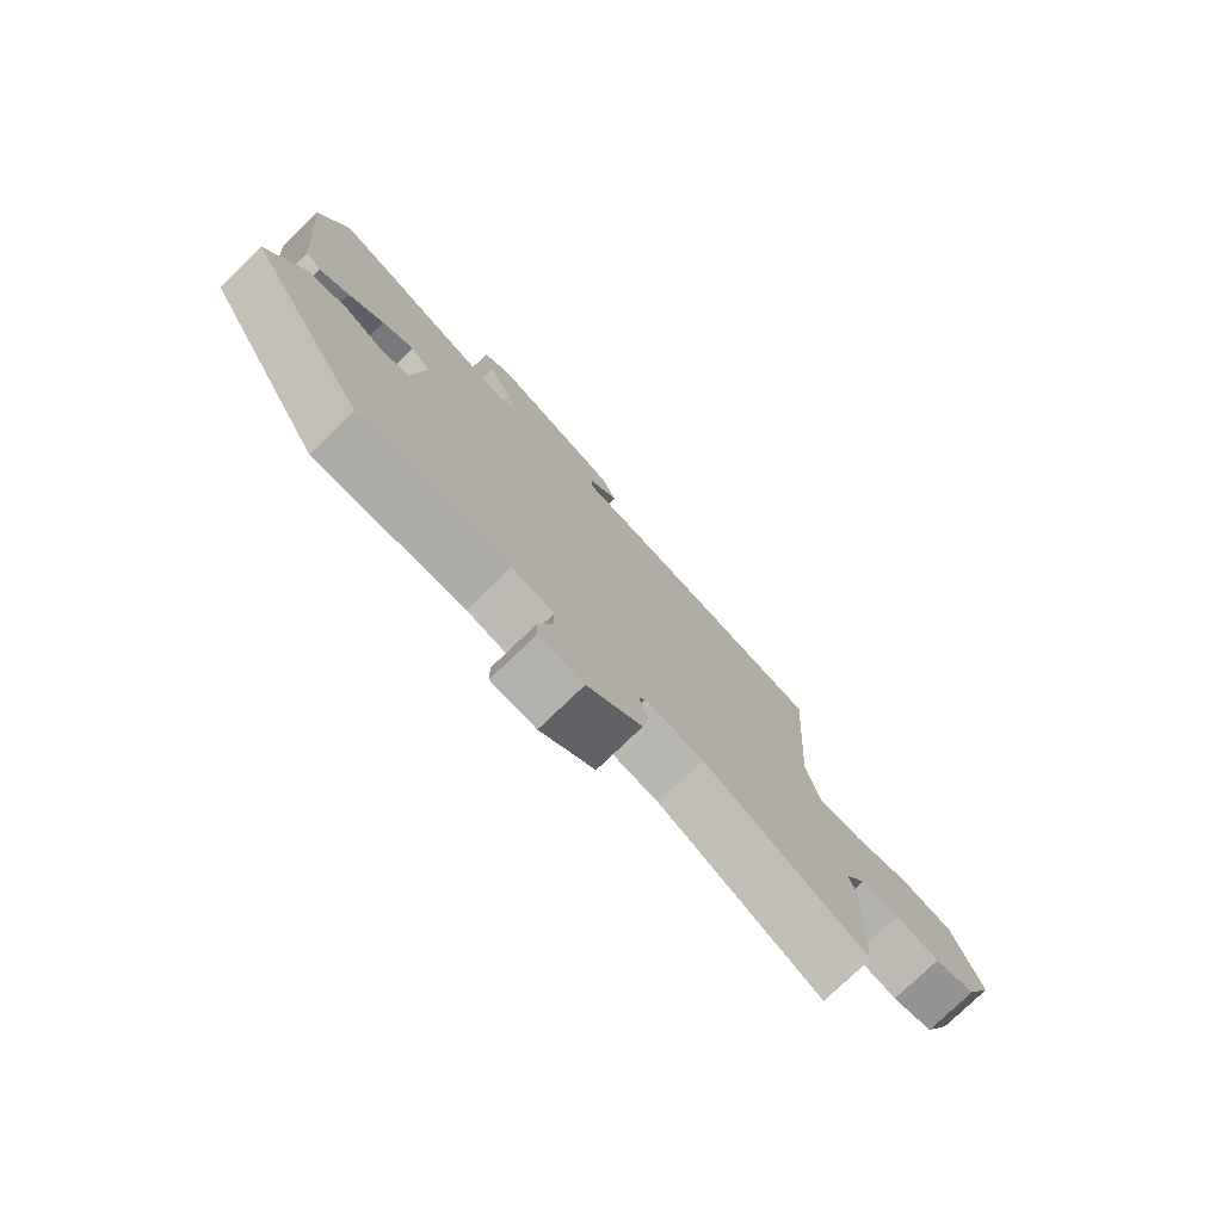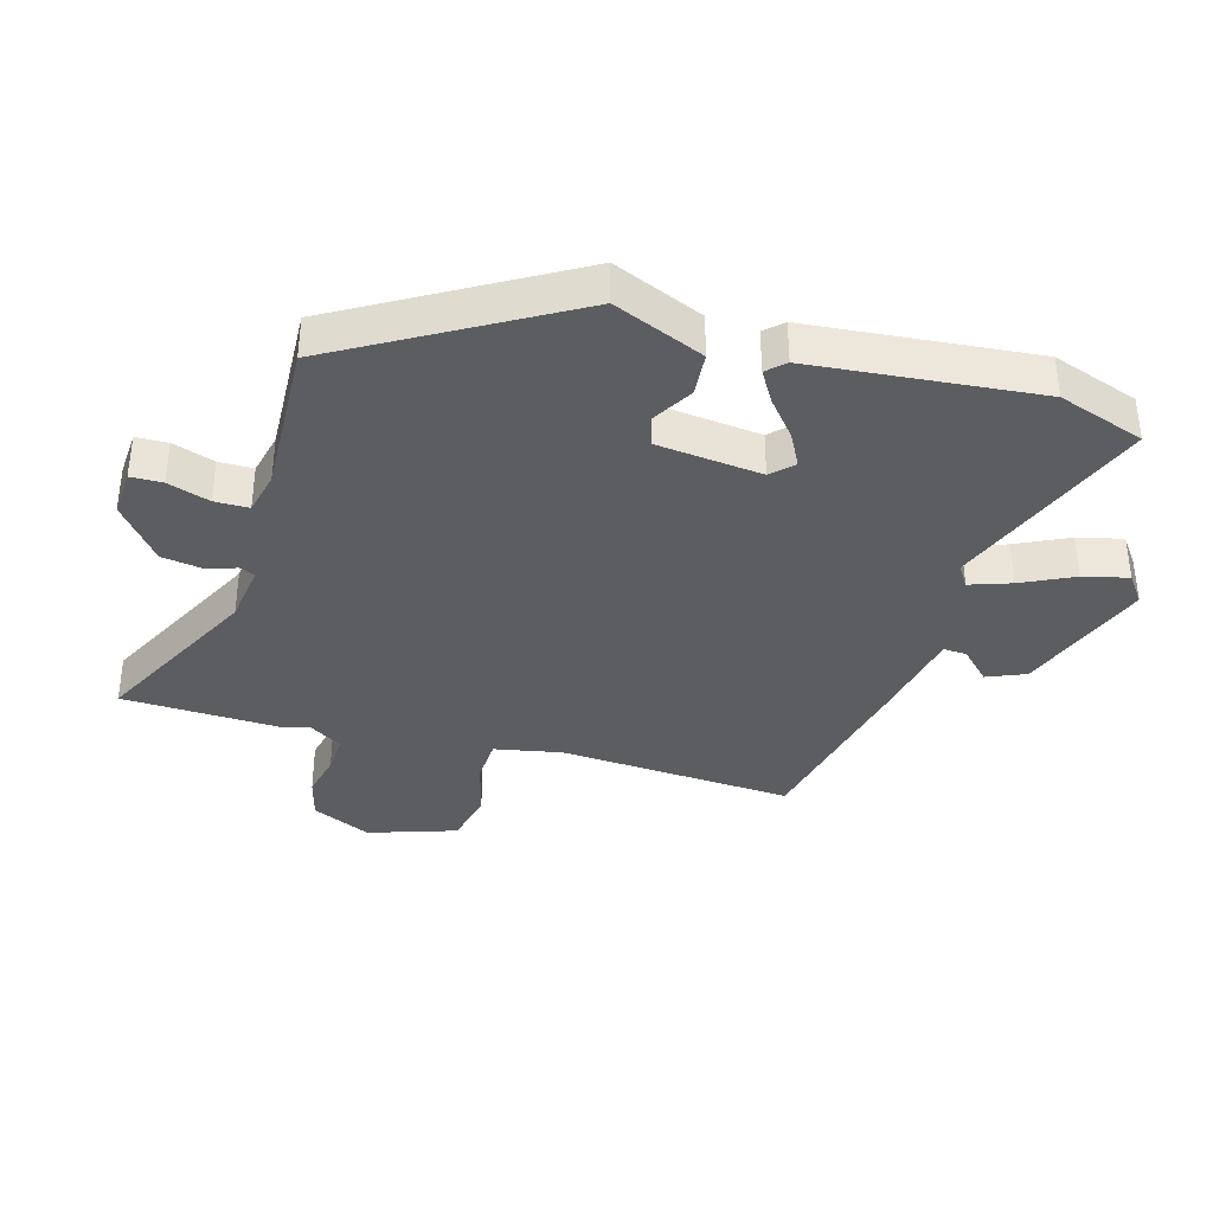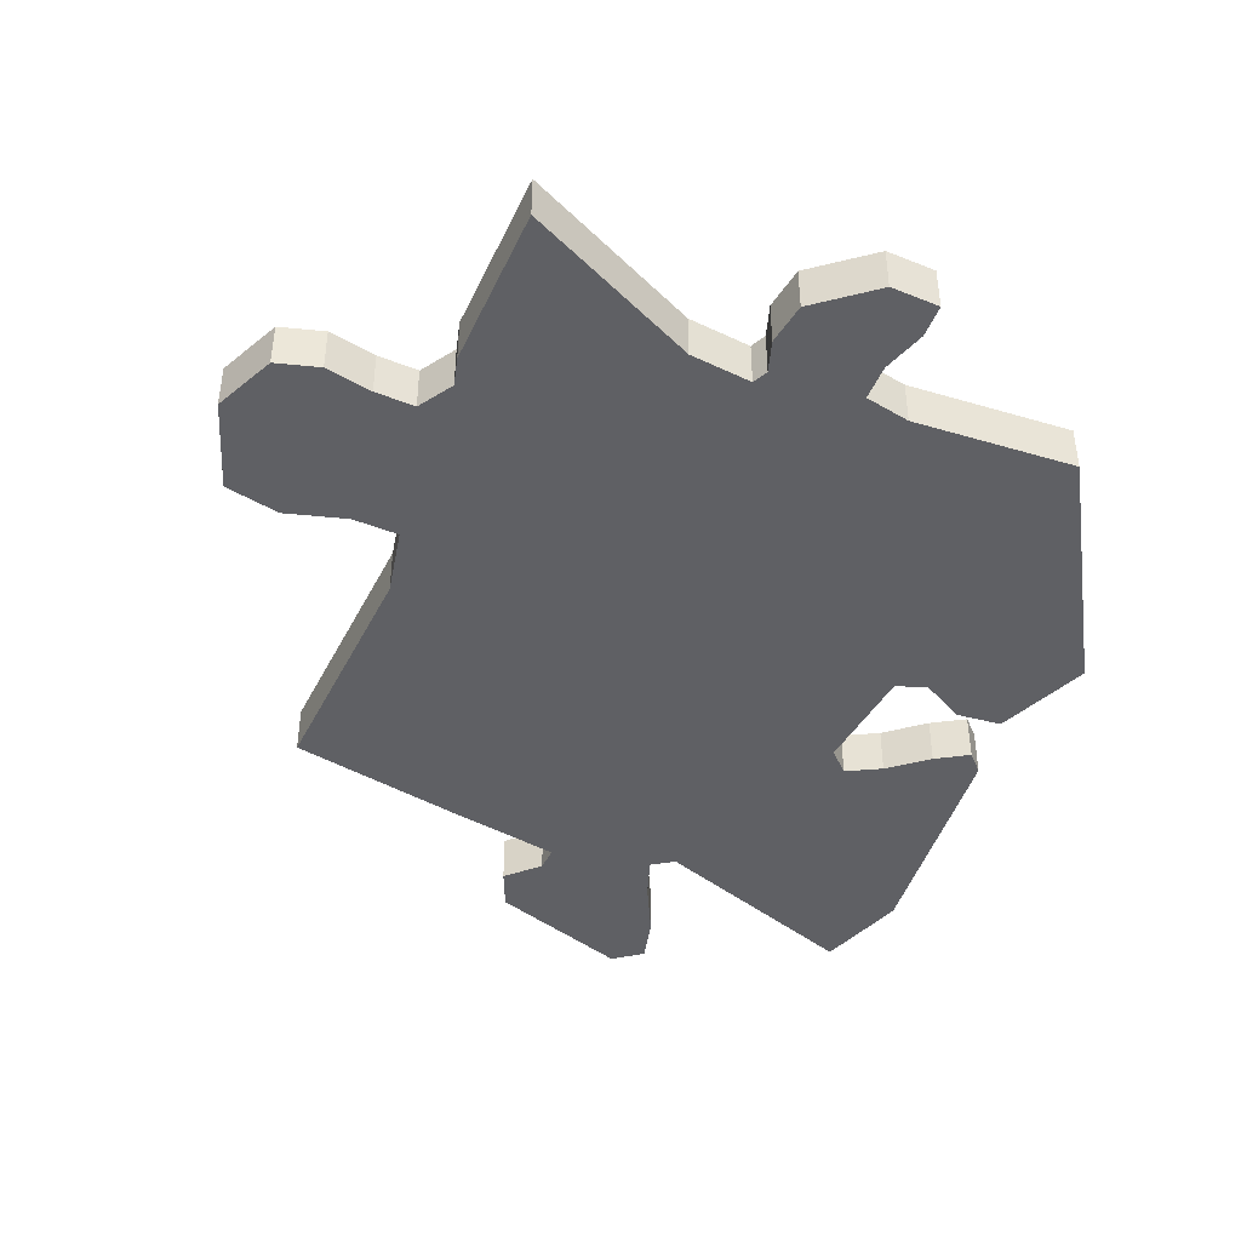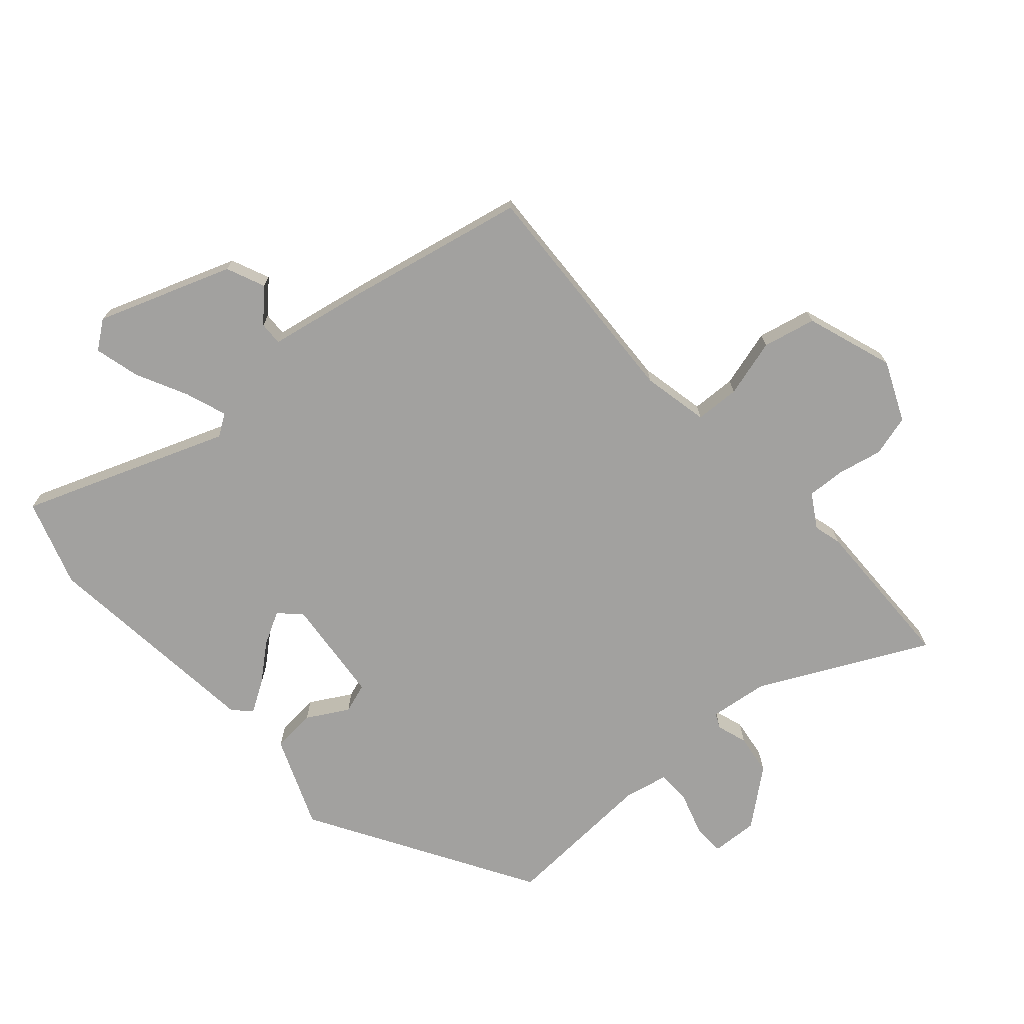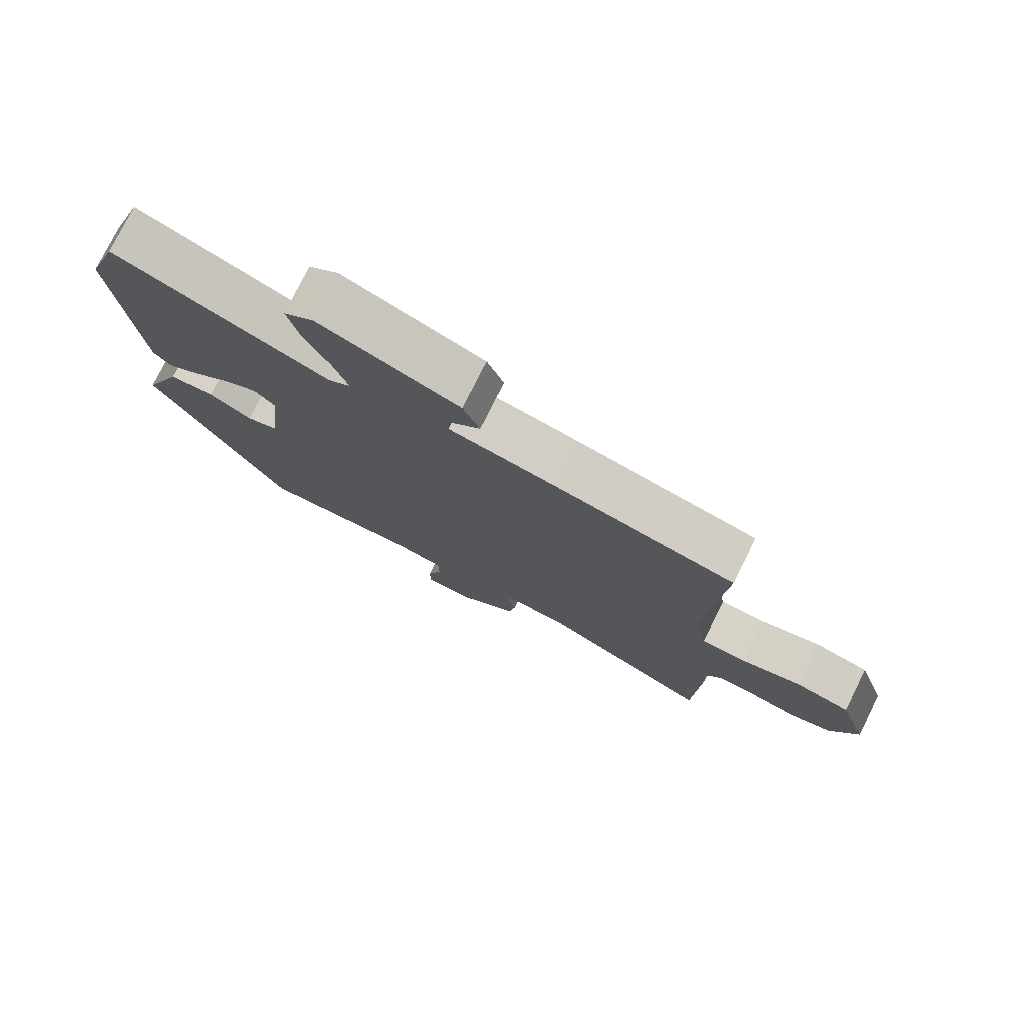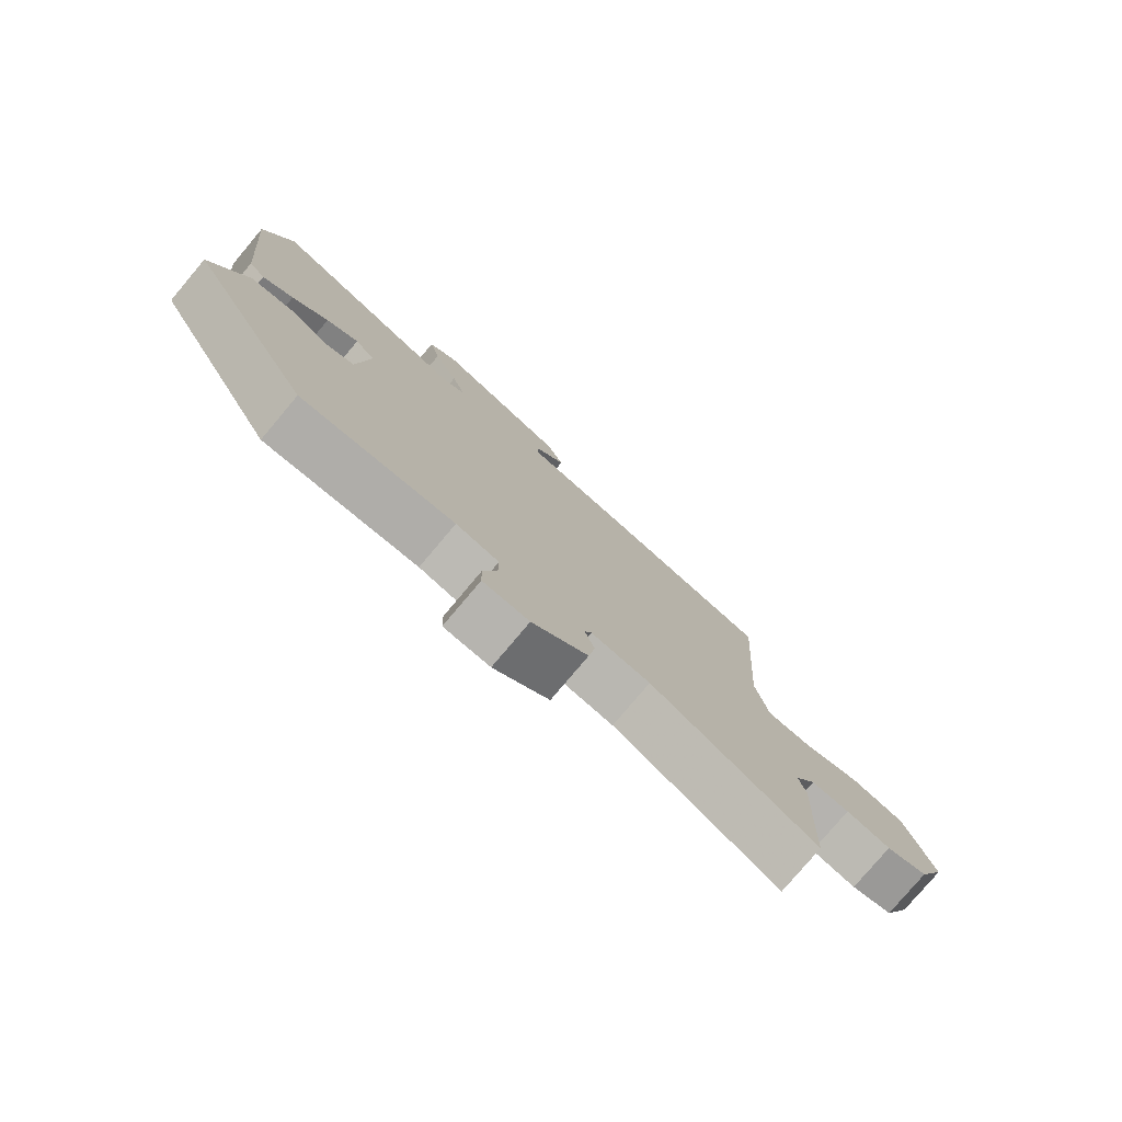
<metadata>
{"format":"obj","ext":"obj","renderer":"f3d","projection":"perspective","resolution":1024,"background":"white","views":[{"elev":-77.5,"azim":-46.1,"up":"+Z"},{"elev":-37.1,"azim":-105.7,"up":"+Y"},{"elev":-43.4,"azim":158.5,"up":"+Y"},{"elev":-72.2,"azim":42.5,"up":"+Y"},{"elev":77.1,"azim":26.4,"up":"+Z"},{"elev":-78.4,"azim":-40.1,"up":"+Z"}]}
</metadata>
<code>
v 0.48 0.07 0.444
v 0.456 0.07 0.075
v 0.476 0.07 -0.03
v 0.546 0.07 -0.034
v 0.637 0.07 -0.01
v 0.72 0.07 -0.03
v 0.765 0.07 -0.168
v 0.722 0.07 -0.261
v 0.657 0.07 -0.278
v 0.587 0.07 -0.262
v 0.527 0.07 -0.258
v 0.494 0.07 -0.31
v 0.505 0.07 -0.354
v 0.496 0.07 -0.601
v 0.236 0.07 -0.467
v 0.143 0.07 -0.454
v 0.132 0.07 -0.477
v 0.147 0.07 -0.525
v 0.137 0.07 -0.589
v 0.049 0.07 -0.658
v -0.024 0.07 -0.653
v -0.025 0.07 -0.603
v -0.003 0.07 -0.537
v -0.003 0.07 -0.483
v -0.071 0.07 -0.467
v -0.315 0.07 -0.476
v -0.517 0.07 -0.123
v -0.457 0.07 0.019
v -0.388 0.07 0.024
v -0.324 0.07 -0.014
v -0.277 0.07 0.001
v -0.258 0.07 0.166
v -0.29 0.07 0.199
v -0.342 0.07 0.172
v -0.4 0.07 0.125
v -0.449 0.07 0.096
v -0.475 0.07 0.124
v -0.507 0.07 0.48
v -0.46 0.07 0.616
v -0.14 0.07 0.49
v -0.106 0.07 0.512
v -0.128 0.07 0.577
v -0.167 0.07 0.659
v -0.184 0.07 0.73
v -0.14 0.07 0.762
v 0.07 0.07 0.683
v 0.095 0.07 0.622
v 0.048 0.07 0.576
v 0.046 0.07 0.539
v 0.202 0.07 0.507
v 0.48 0 0.444
v 0.456 0 0.075
v 0.476 0 -0.03
v 0.546 0 -0.034
v 0.637 0 -0.01
v 0.72 0 -0.03
v 0.765 0 -0.168
v 0.722 0 -0.261
v 0.657 0 -0.278
v 0.587 0 -0.262
v 0.527 0 -0.258
v 0.494 0 -0.31
v 0.505 0 -0.354
v 0.496 0 -0.601
v 0.236 0 -0.467
v 0.143 0 -0.454
v 0.132 0 -0.477
v 0.147 0 -0.525
v 0.137 0 -0.589
v 0.049 0 -0.658
v -0.024 0 -0.653
v -0.025 0 -0.603
v -0.003 0 -0.537
v -0.003 0 -0.483
v -0.071 0 -0.467
v -0.315 0 -0.476
v -0.517 0 -0.123
v -0.457 0 0.019
v -0.388 0 0.024
v -0.324 0 -0.014
v -0.277 0 0.001
v -0.258 0 0.166
v -0.29 0 0.199
v -0.342 0 0.172
v -0.4 0 0.125
v -0.449 0 0.096
v -0.475 0 0.124
v -0.507 0 0.48
v -0.46 0 0.616
v -0.14 0 0.49
v -0.106 0 0.512
v -0.128 0 0.577
v -0.167 0 0.659
v -0.184 0 0.73
v -0.14 0 0.762
v 0.07 0 0.683
v 0.095 0 0.622
v 0.048 0 0.576
v 0.046 0 0.539
v 0.202 0 0.507
f 49 50 1 2
f 46 47 48
f 45 46 48
f 44 45 48
f 43 44 48
f 42 43 48
f 41 42 48 49
f 49 2 3
f 41 49 3
f 40 41 3
f 38 39 40
f 37 38 40
f 36 37 40
f 35 36 40
f 34 35 40
f 33 34 40
f 32 33 40 3
f 28 29 30
f 27 28 30
f 26 27 30
f 25 26 30
f 24 25 30 31
f 21 22 23
f 20 21 23
f 19 20 23
f 18 19 23
f 17 18 23
f 16 17 23 24
f 12 13 14 15
f 11 12 15 16
f 8 9 10
f 7 8 10
f 6 7 10
f 5 6 10
f 4 5 10
f 3 4 10 11
f 24 31 32
f 16 24 32
f 11 16 32
f 3 11 32
f 52 51 100 99
f 98 97 96
f 98 96 95
f 98 95 94
f 98 94 93
f 98 93 92
f 99 98 92 91
f 53 52 99
f 53 99 91
f 53 91 90
f 90 89 88
f 90 88 87
f 90 87 86
f 90 86 85
f 90 85 84
f 90 84 83
f 53 90 83 82
f 80 79 78
f 80 78 77
f 80 77 76
f 80 76 75
f 81 80 75 74
f 73 72 71
f 73 71 70
f 73 70 69
f 73 69 68
f 73 68 67
f 74 73 67 66
f 65 64 63 62
f 66 65 62 61
f 60 59 58
f 60 58 57
f 60 57 56
f 60 56 55
f 60 55 54
f 61 60 54 53
f 82 81 74
f 82 74 66
f 82 66 61
f 82 61 53
f 1 51 52 2
f 2 52 53 3
f 3 53 54 4
f 4 54 55 5
f 5 55 56 6
f 6 56 57 7
f 7 57 58 8
f 8 58 59 9
f 9 59 60 10
f 10 60 61 11
f 11 61 62 12
f 12 62 63 13
f 13 63 64 14
f 14 64 65 15
f 15 65 66 16
f 16 66 67 17
f 17 67 68 18
f 18 68 69 19
f 19 69 70 20
f 20 70 71 21
f 21 71 72 22
f 22 72 73 23
f 23 73 74 24
f 24 74 75 25
f 25 75 76 26
f 26 76 77 27
f 27 77 78 28
f 28 78 79 29
f 29 79 80 30
f 30 80 81 31
f 31 81 82 32
f 32 82 83 33
f 33 83 84 34
f 34 84 85 35
f 35 85 86 36
f 36 86 87 37
f 37 87 88 38
f 38 88 89 39
f 39 89 90 40
f 40 90 91 41
f 41 91 92 42
f 42 92 93 43
f 43 93 94 44
f 44 94 95 45
f 45 95 96 46
f 46 96 97 47
f 47 97 98 48
f 48 98 99 49
f 49 99 100 50
f 50 100 51 1

</code>
